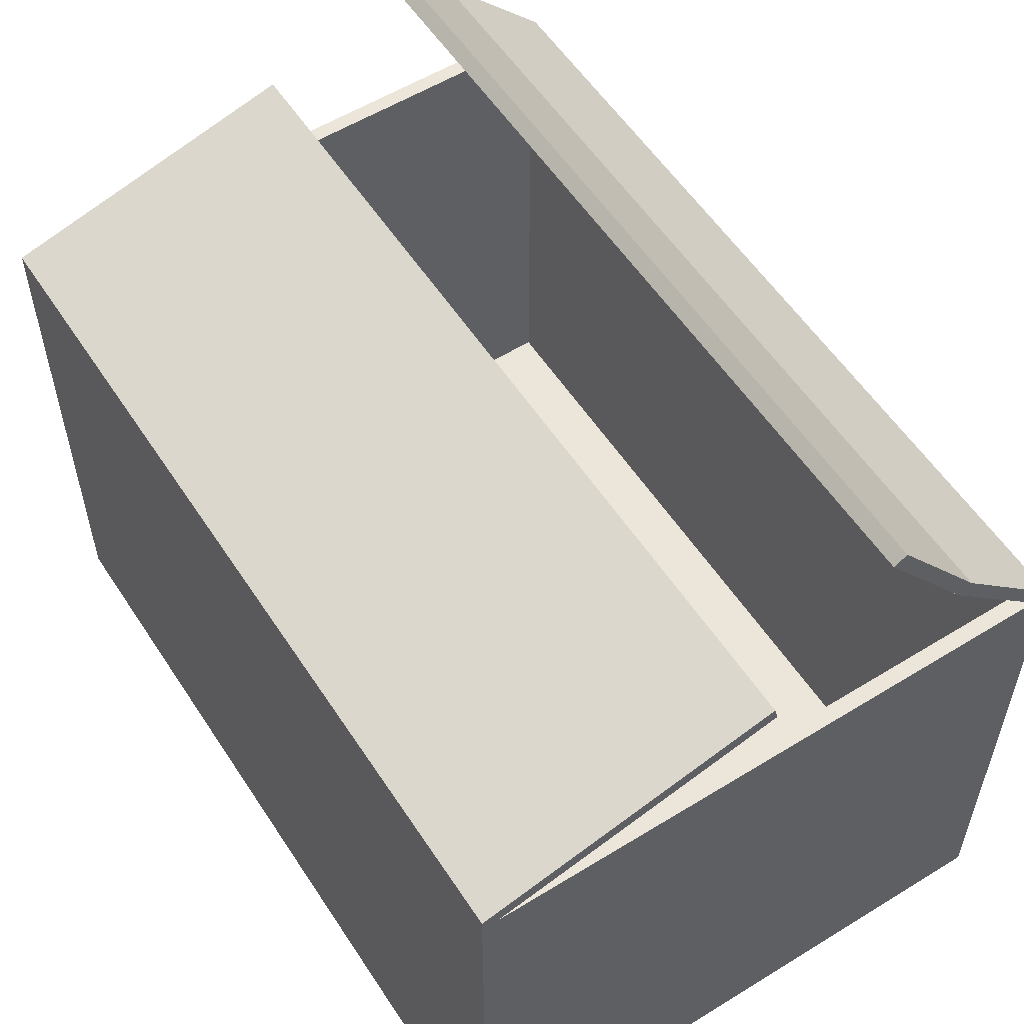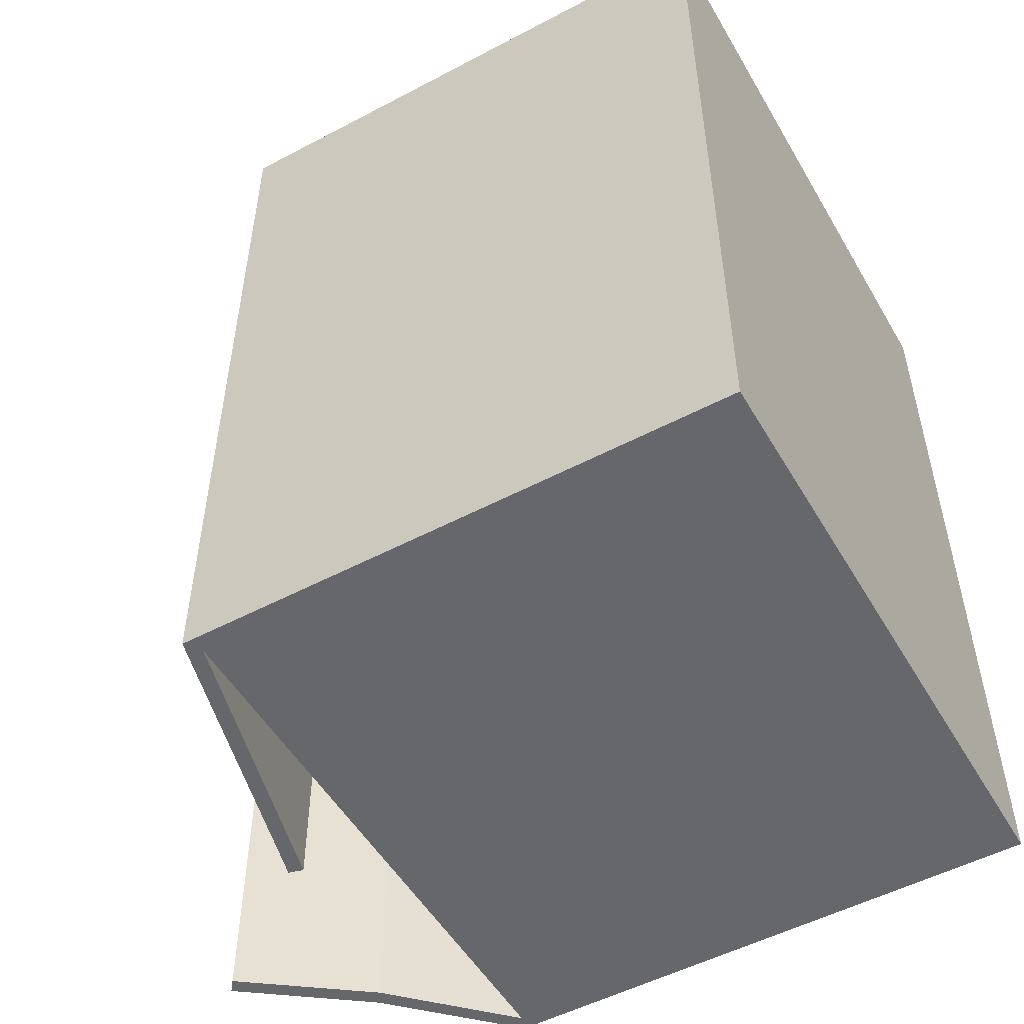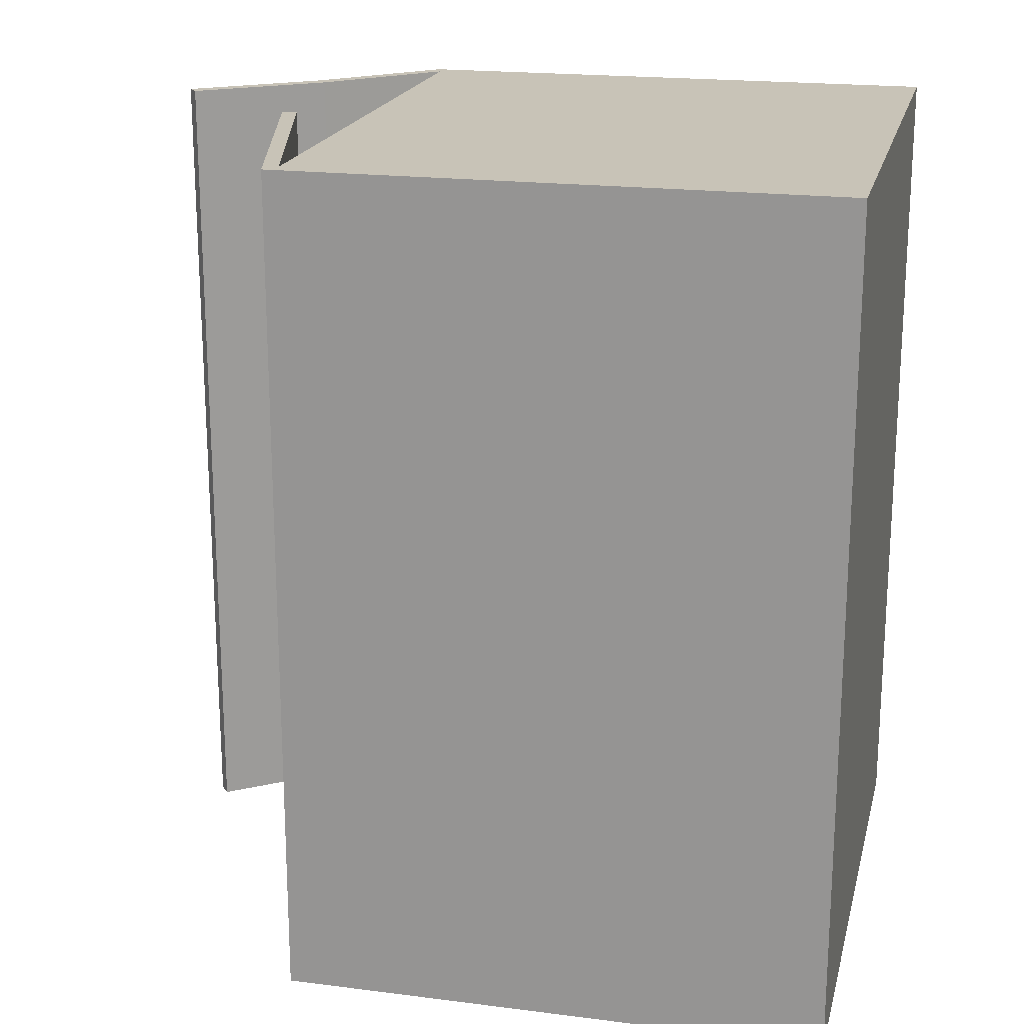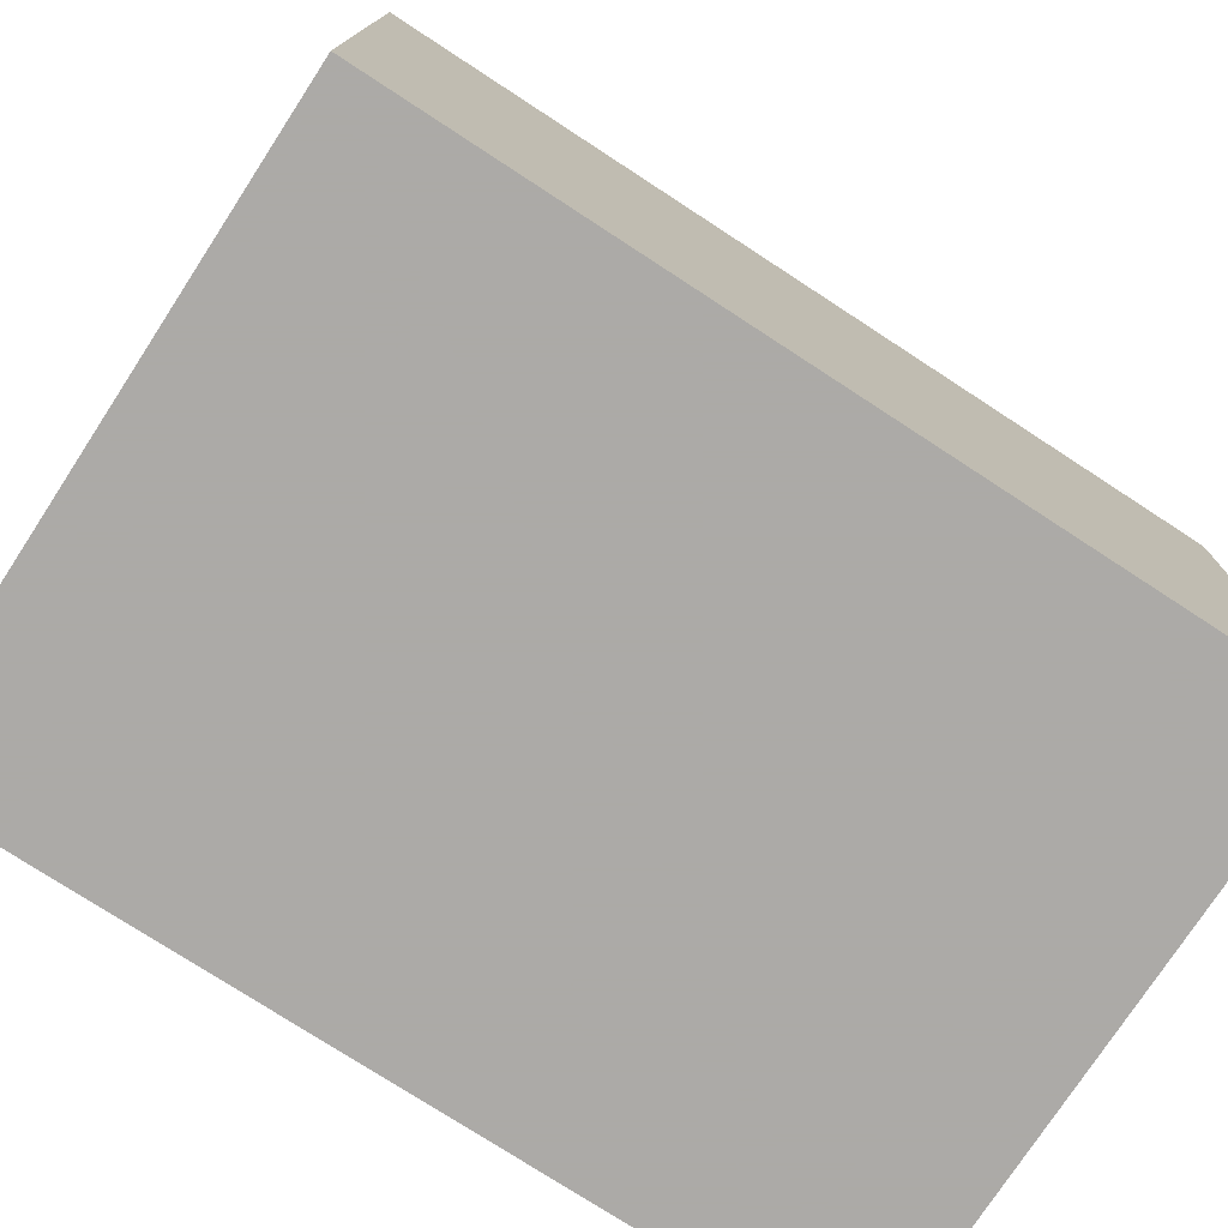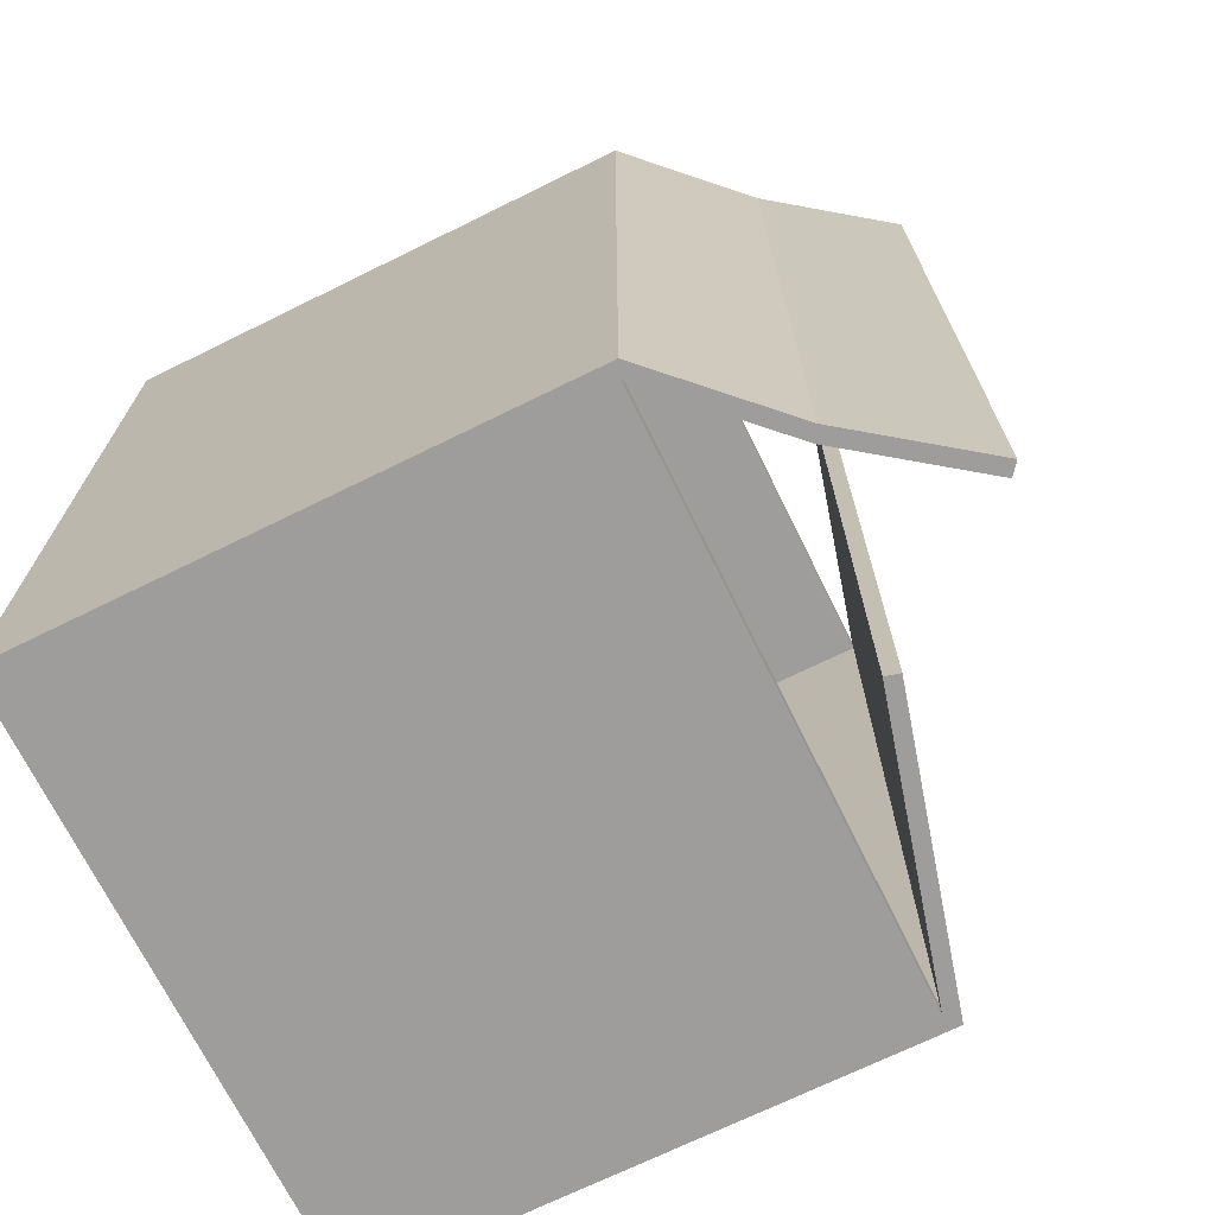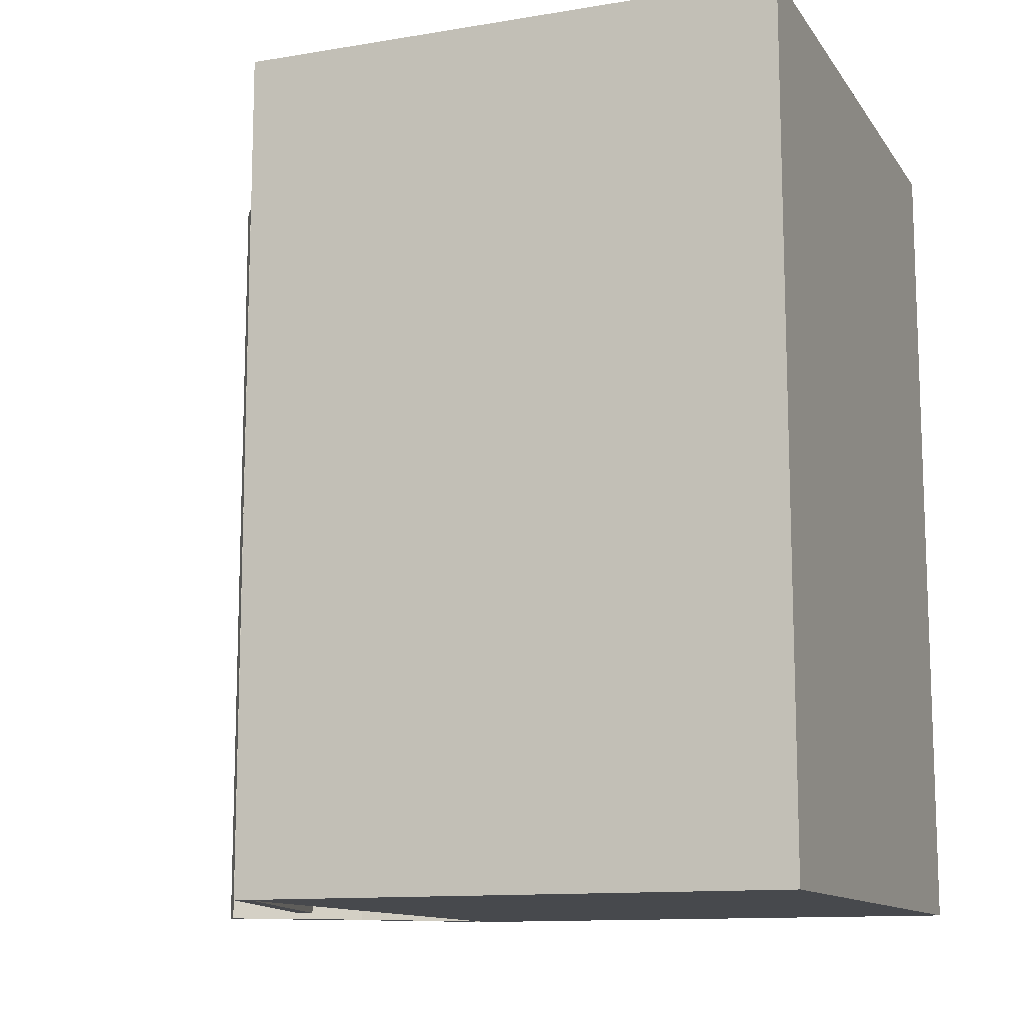
<metadata>
{"format":"obj","ext":"obj","renderer":"f3d","projection":"perspective","resolution":1024,"background":"white","views":[{"elev":56.3,"azim":-32.8,"up":"+Y"},{"elev":-52.1,"azim":-60.3,"up":"+Z"},{"elev":19.6,"azim":-76.7,"up":"+Z"},{"elev":-76.0,"azim":56.9,"up":"+Y"},{"elev":-70.5,"azim":116.2,"up":"+Z"},{"elev":-12.1,"azim":-68.5,"up":"+Z"}]}
</metadata>
<code>
g Chap01_Carton_07
v 0.175 0.3279 -0.2578
v 0.1109 0.3919 -0.2578
v 0.175 0.3279 -0.2486
v 0.1109 0.3919 0.2578
v 0.175 0.3279 0.2486
v 0.1109 0.3919 -0.2578
v 0.057 0.4647 0.2578
v 0.057 0.4647 -0.2578
v 0.1109 0.3919 0.2578
v 0.175 0.3279 0.2578
v 0.175 0.3279 0.2578
v -0.175 0.3279 0.2578
v -0.175 0.3279 0.2486
v 0.175 0.3279 0.2486
v -0.1842 0 -0.2578
v -0.175 0.3279 -0.2578
v -0.1842 0.335 -0.2578
v 0.175 0.3279 -0.2578
v 0.1842 0 -0.2578
v 0.1842 0.3312 -0.2578
v -0.175 0.3279 0.2578
v -0.1842 0 0.2578
v -0.1842 0.335 0.2578
v 0.1842 0 0.2578
v 0.175 0.3279 0.2578
v 0.1842 0.3312 0.2578
v -0.1842 0 0.2578
v -0.1842 0 -0.2578
v -0.1842 0.335 -0.2578
v -0.1842 0.335 0.2578
v -0.1842 0 -0.2578
v -0.1842 0 0.2578
v 0.1842 0 0.2578
v 0.1842 0 -0.2578
v -0.006276 0.3827 -0.2578
v -0.006276 0.3827 0.2578
v -0.1842 0.335 0.2578
v -0.1842 0.335 -0.2578
v 0.1842 0 -0.2578
v 0.1842 0 0.2578
v 0.1842 0.3312 0.2578
v 0.1842 0.3312 -0.2578
v 0.06421 0.4704 -0.2578
v 0.06421 0.4704 0.2578
v 0.057 0.4647 0.2578
v 0.057 0.4647 -0.2578
v -0.175 0.3279 -0.2578
v 0.175 0.3279 -0.2578
v 0.175 0.3279 -0.2486
v -0.175 0.3279 -0.2486
v 0.1842 0.3312 -0.2578
v 0.1842 0.3312 0.2578
v 0.1185 0.3973 0.2578
v 0.1185 0.3973 -0.2578
v 0.06421 0.4704 0.2578
v 0.06421 0.4704 -0.2578
v 0.175 0.3279 -0.2578
v 0.1842 0.3312 -0.2578
v 0.1185 0.3973 -0.2578
v 0.1109 0.3919 -0.2578
v 0.06421 0.4704 -0.2578
v 0.057 0.4647 -0.2578
v 0.175 0.3279 0.2578
v 0.1185 0.3973 0.2578
v 0.1842 0.3312 0.2578
v 0.1109 0.3919 0.2578
v 0.06421 0.4704 0.2578
v 0.057 0.4647 0.2578
v 0.175 0.3279 0.2486
v 0.175 0.009209 0.2486
v 0.175 0.009209 -0.2486
v 0.175 0.3279 -0.2486
v 0.175 0.009209 0.2486
v -0.175 0.009209 0.2486
v -0.175 0.009209 -0.2486
v 0.175 0.009209 -0.2486
v -0.175 0.009209 0.2486
v -0.175 0.3279 0.2486
v -0.175 0.3279 -0.2486
v -0.175 0.009209 -0.2486
v -0.175 0.3279 -0.2486
v 0.175 0.3279 -0.2486
v 0.175 0.009209 -0.2486
v -0.175 0.009209 -0.2486
v 0.175 0.3279 0.2486
v -0.175 0.3279 0.2486
v 0.175 0.009209 0.2486
v -0.175 0.009209 0.2486
v -0.1842 0.335 0.2578
v -0.006276 0.3827 0.2578
v -0.003892 0.3738 0.2578
v -0.175 0.3279 0.2578
v -0.175 0.3279 0.2578
v -0.003892 0.3738 0.2578
v -0.175 0.3279 0.2486
v -0.175 0.3279 -0.2486
v -0.003892 0.3738 -0.2578
v -0.175 0.3279 -0.2578
v -0.1842 0.335 -0.2578
v -0.175 0.3279 -0.2578
v -0.003892 0.3738 -0.2578
v -0.006276 0.3827 -0.2578
v -0.003892 0.3738 -0.2578
v -0.003892 0.3738 0.2578
v -0.006276 0.3827 0.2578
v -0.006276 0.3827 -0.2578
g Chap01_Carton_07_0
f 3 2 1
f 5 4 3
f 4 6 3
f 6 4 7
f 8 6 7
f 10 9 5
f 13 12 11
f 14 13 11
f 17 16 15
f 15 16 18
f 19 15 18
f 20 19 18
f 23 22 21
f 21 22 24
f 25 21 24
f 26 25 24
f 29 28 27
f 30 29 27
f 33 32 31
f 34 33 31
f 37 36 35
f 38 37 35
f 41 40 39
f 42 41 39
f 45 44 43
f 46 45 43
f 49 48 47
f 50 49 47
f 53 52 51
f 54 53 51
f 55 53 54
f 56 55 54
f 59 58 57
f 60 59 57
f 61 59 60
f 62 61 60
f 65 64 63
f 64 66 63
f 66 64 67
f 68 66 67
f 71 70 69
f 72 71 69
f 75 74 73
f 76 75 73
f 79 78 77
f 80 79 77
f 83 82 81
f 84 83 81
f 87 86 85
f 88 86 87
f 91 90 89
f 92 91 89
f 95 94 93
f 94 95 96
f 97 94 96
f 98 97 96
f 101 100 99
f 102 101 99
f 105 104 103
f 106 105 103

</code>
